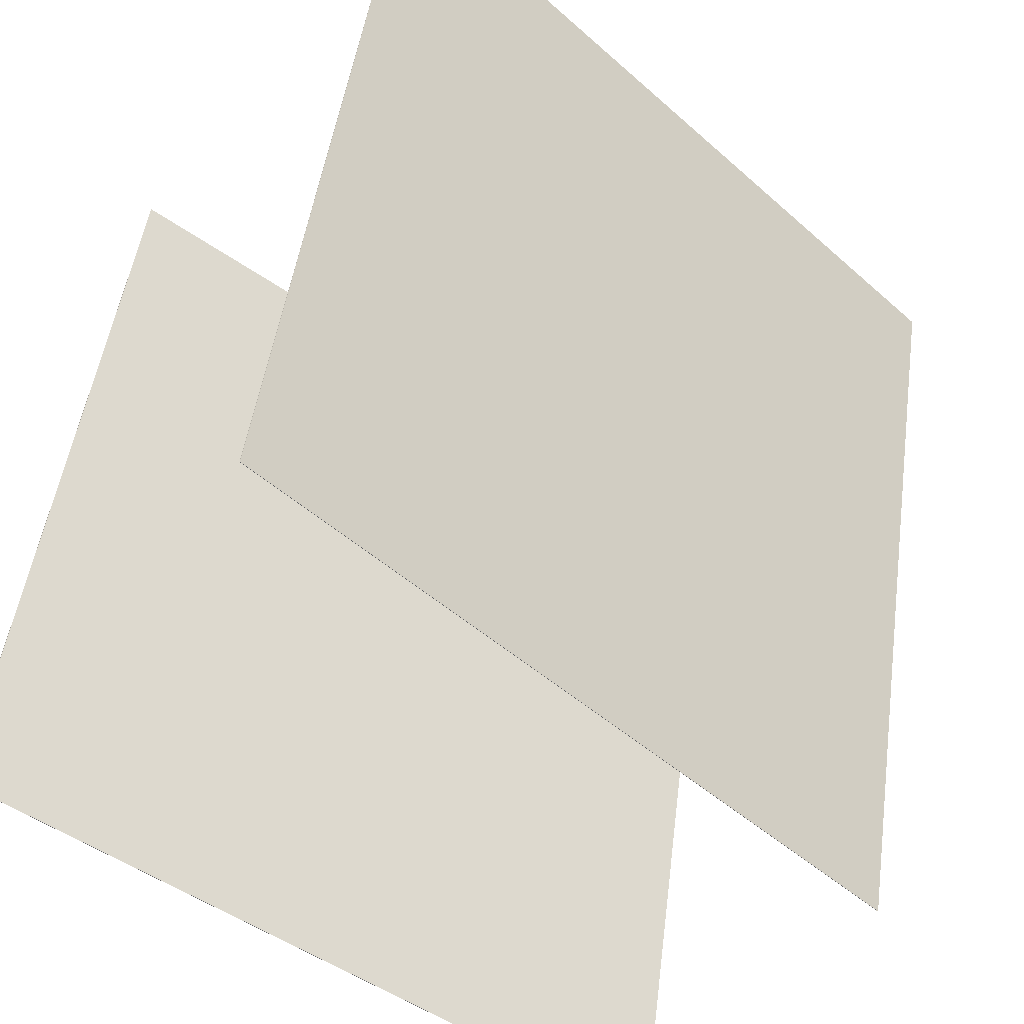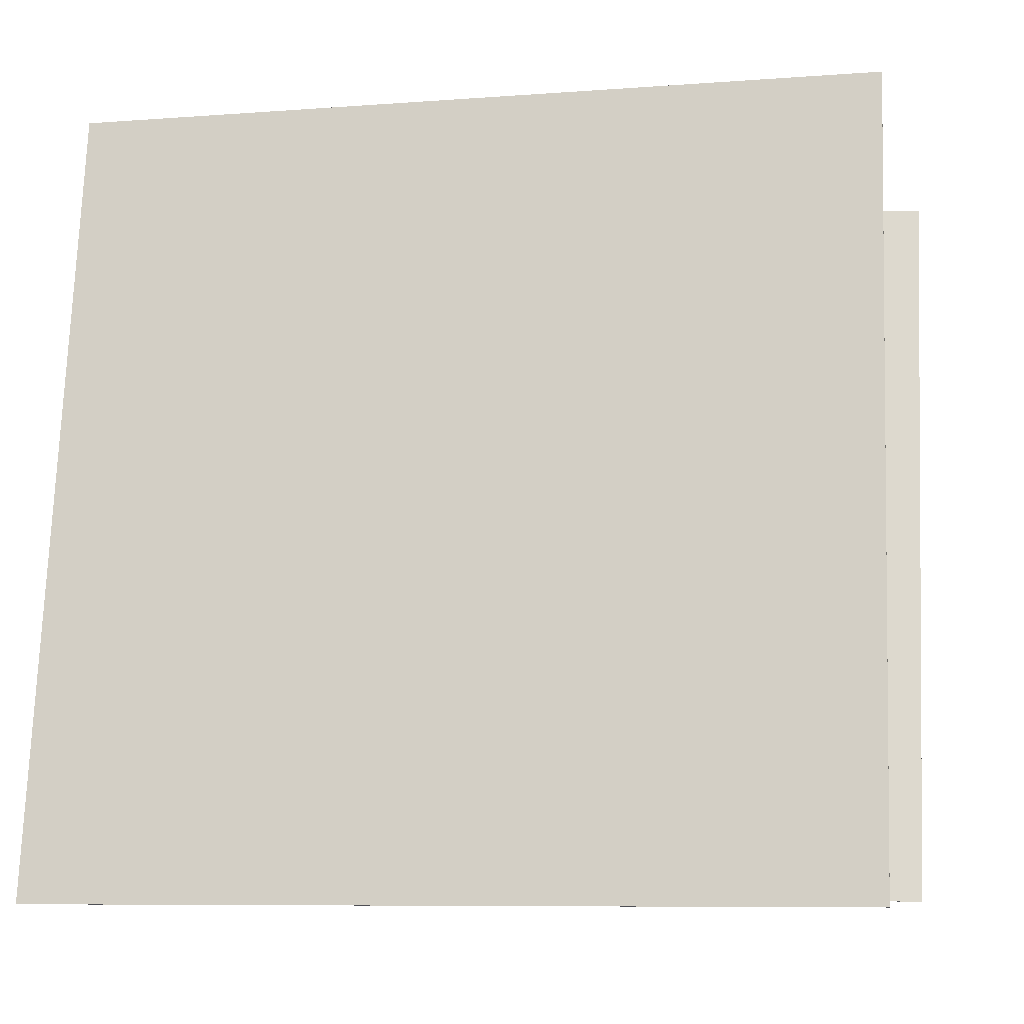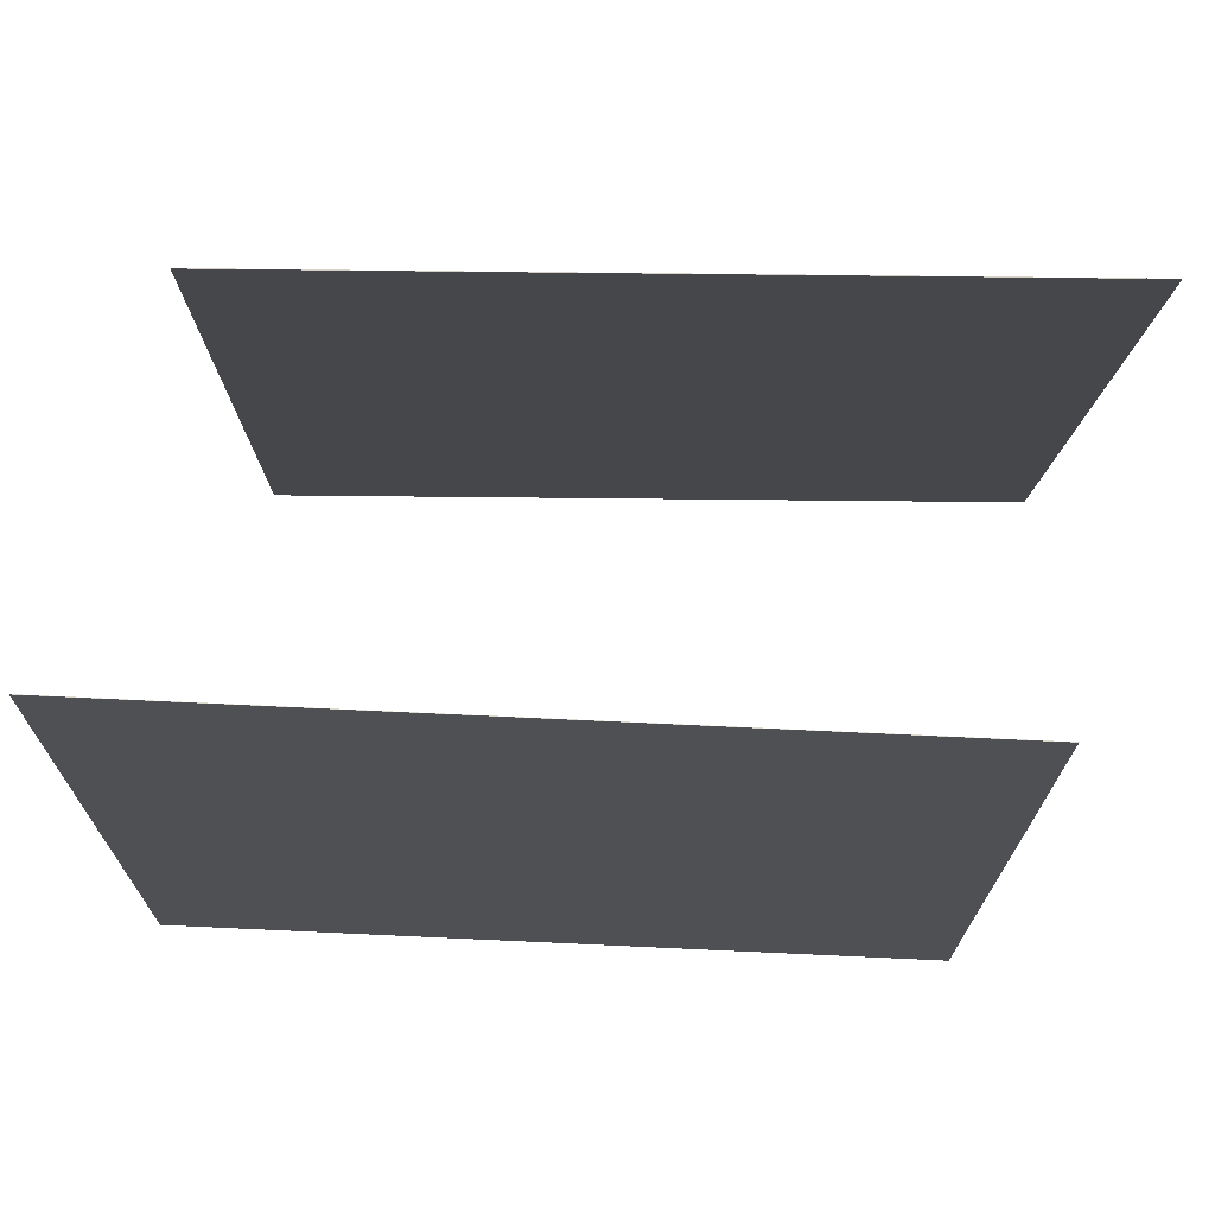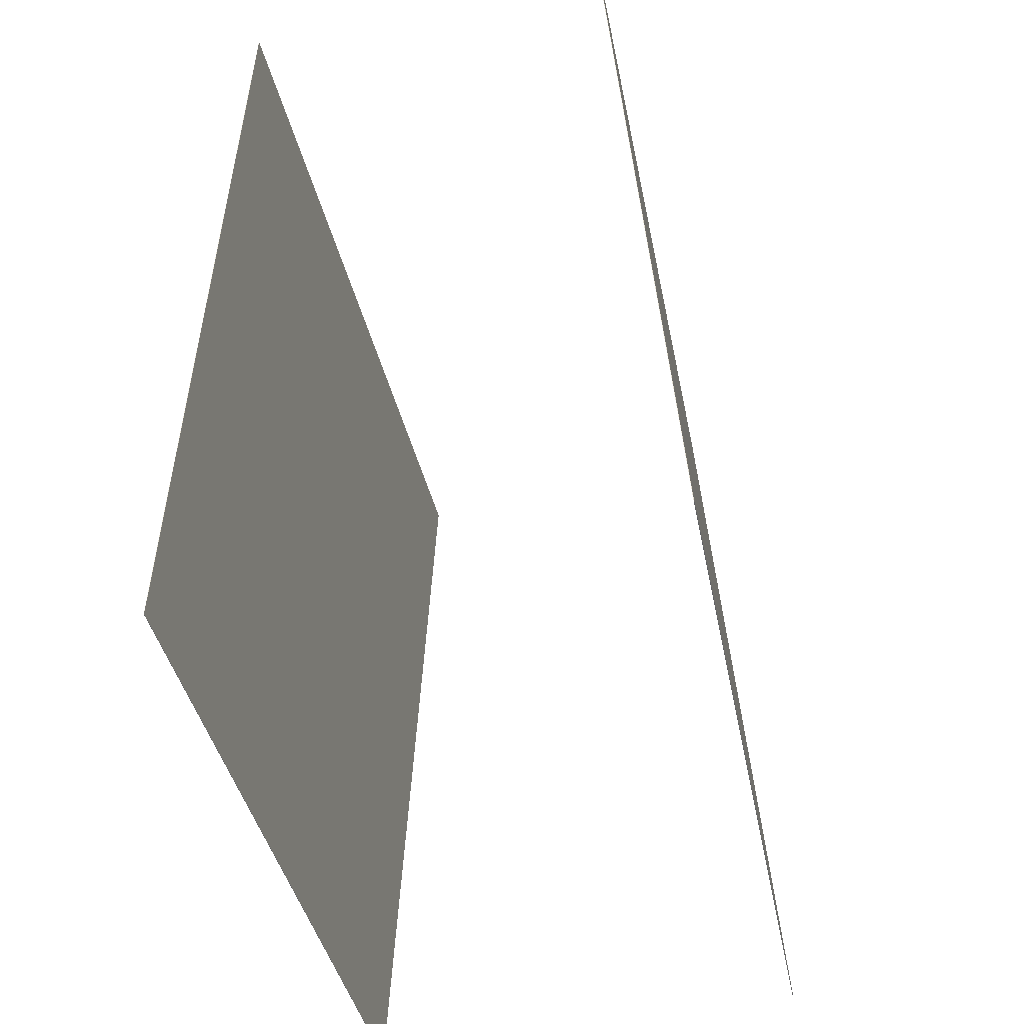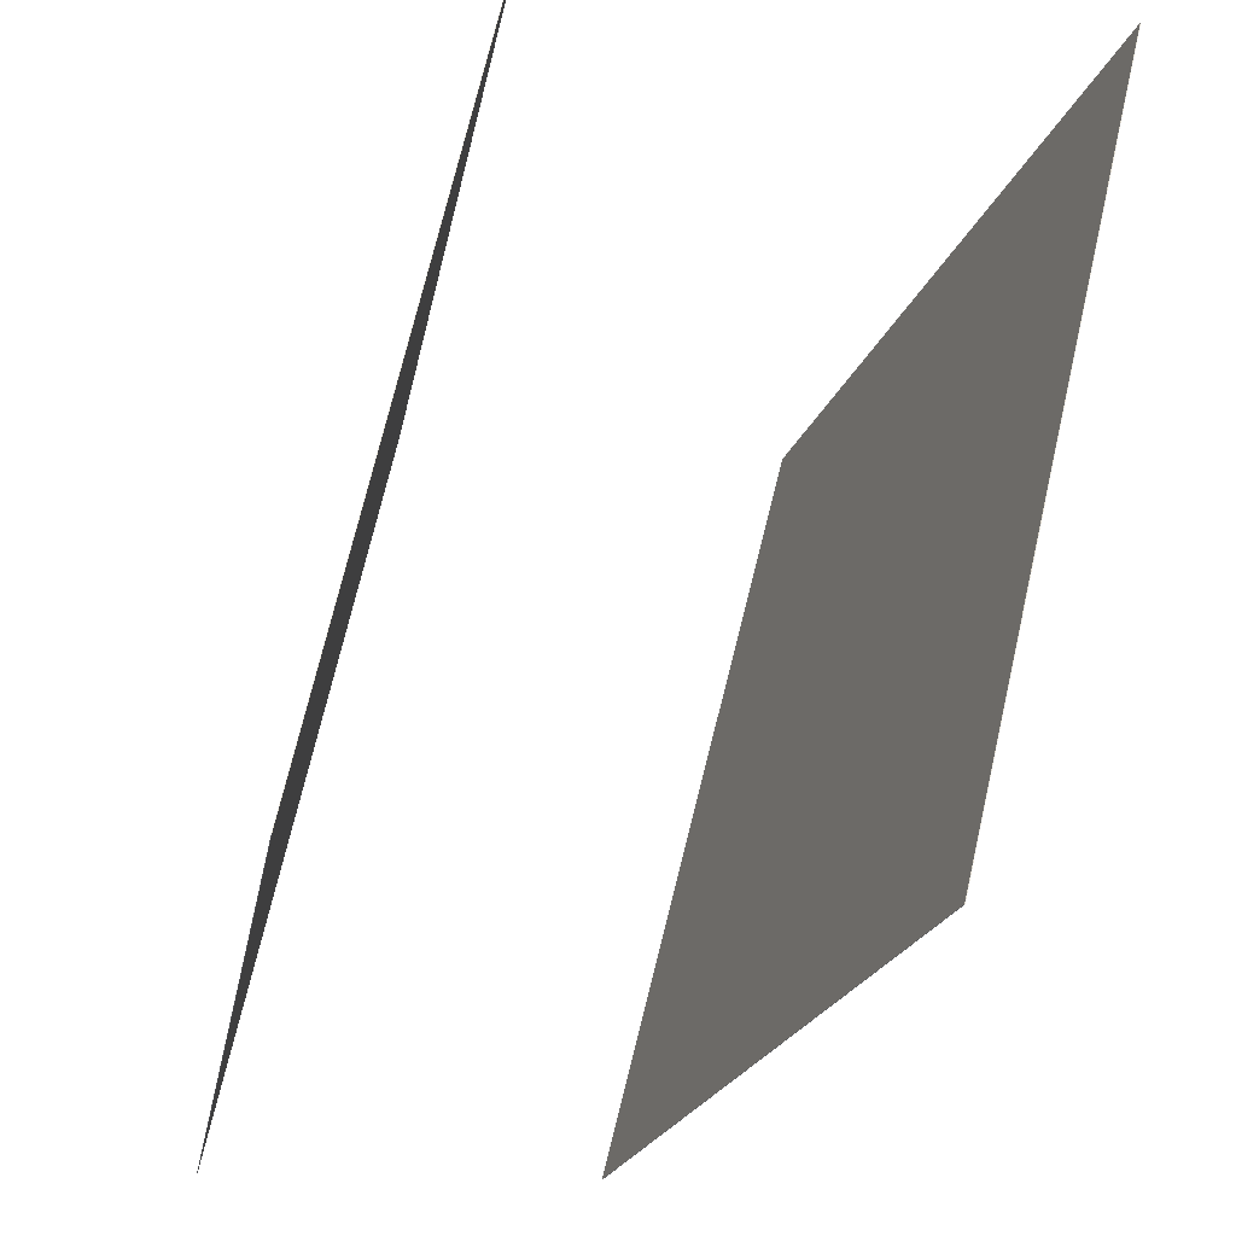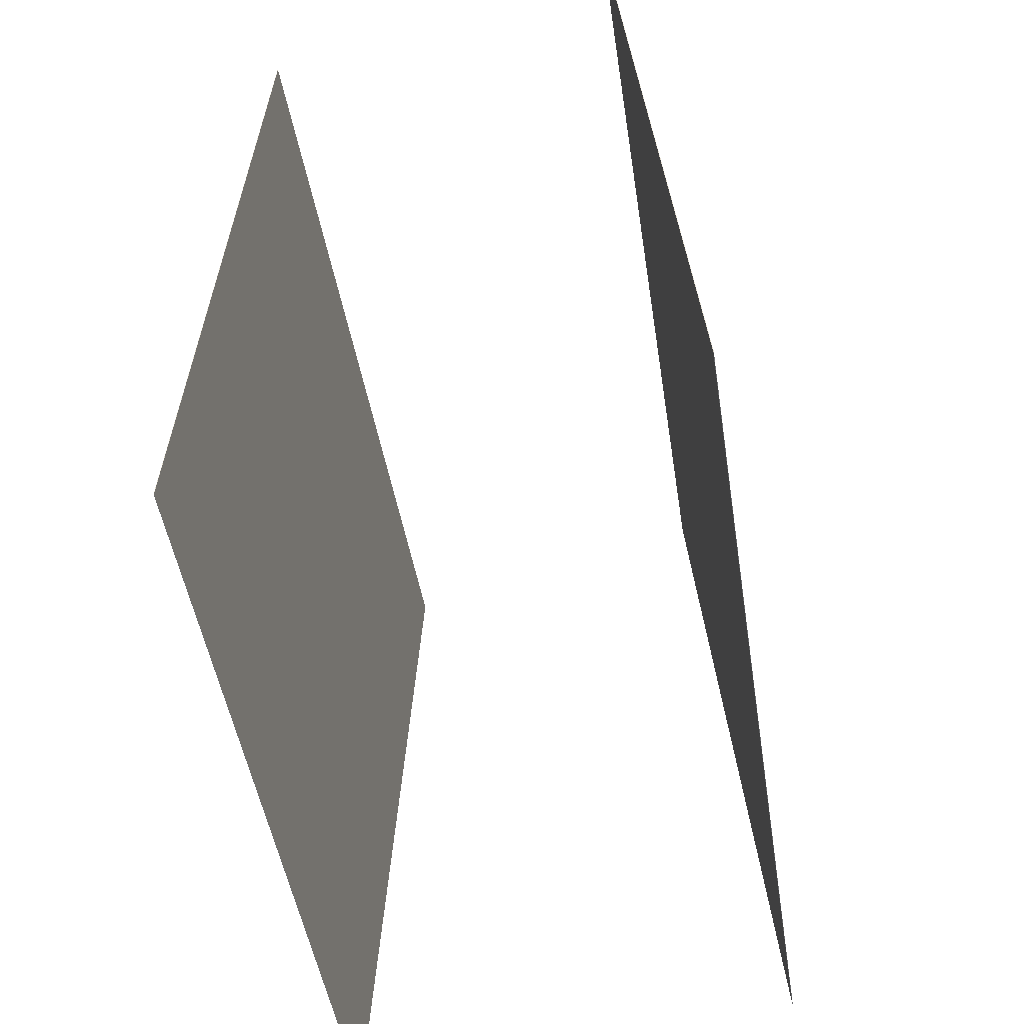
<metadata>
{"format":"obj","ext":"obj","renderer":"f3d","projection":"perspective","resolution":1024,"background":"white","views":[{"elev":-51.2,"azim":49.7,"up":"+Z"},{"elev":-6.1,"azim":-81.2,"up":"+Z"},{"elev":74.8,"azim":-76.0,"up":"+Y"},{"elev":-42.2,"azim":24.4,"up":"+Y"},{"elev":-26.5,"azim":-14.0,"up":"+Z"},{"elev":-53.6,"azim":22.3,"up":"+Y"}]}
</metadata>
<code>
v 0.1187 0.4645 -0.4591
v 0.1182 0.4644 -0.459
v 0.3488 0.4516 0.4874
v 0.3483 0.4516 0.4875
v 0.1924 -0.5127 -0.4904
v 0.192 -0.5127 -0.4902
v 0.4226 -0.5255 0.4562
v 0.4221 -0.5256 0.4563
f 1.0 7.0 5.0
f 1.0 3.0 7.0
f 1.0 4.0 3.0
f 1.0 2.0 4.0
f 3.0 8.0 7.0
f 3.0 4.0 8.0
f 5.0 7.0 8.0
f 5.0 8.0 6.0
f 1.0 5.0 6.0
f 1.0 6.0 2.0
f 2.0 6.0 8.0
f 2.0 8.0 4.0
v -0.3864 -0.4753 -0.4687
v -0.1937 -0.4804 0.484
v -0.3283 0.5017 -0.4753
v -0.1357 0.4967 0.4774
v -0.3859 -0.4754 -0.4688
v -0.1933 -0.4804 0.4839
v -0.3279 0.5017 -0.4753
v -0.1352 0.4967 0.4773
f 9.0 15.0 13.0
f 9.0 11.0 15.0
f 9.0 12.0 11.0
f 9.0 10.0 12.0
f 11.0 16.0 15.0
f 11.0 12.0 16.0
f 13.0 15.0 16.0
f 13.0 16.0 14.0
f 9.0 13.0 14.0
f 9.0 14.0 10.0
f 10.0 14.0 16.0
f 10.0 16.0 12.0

</code>
